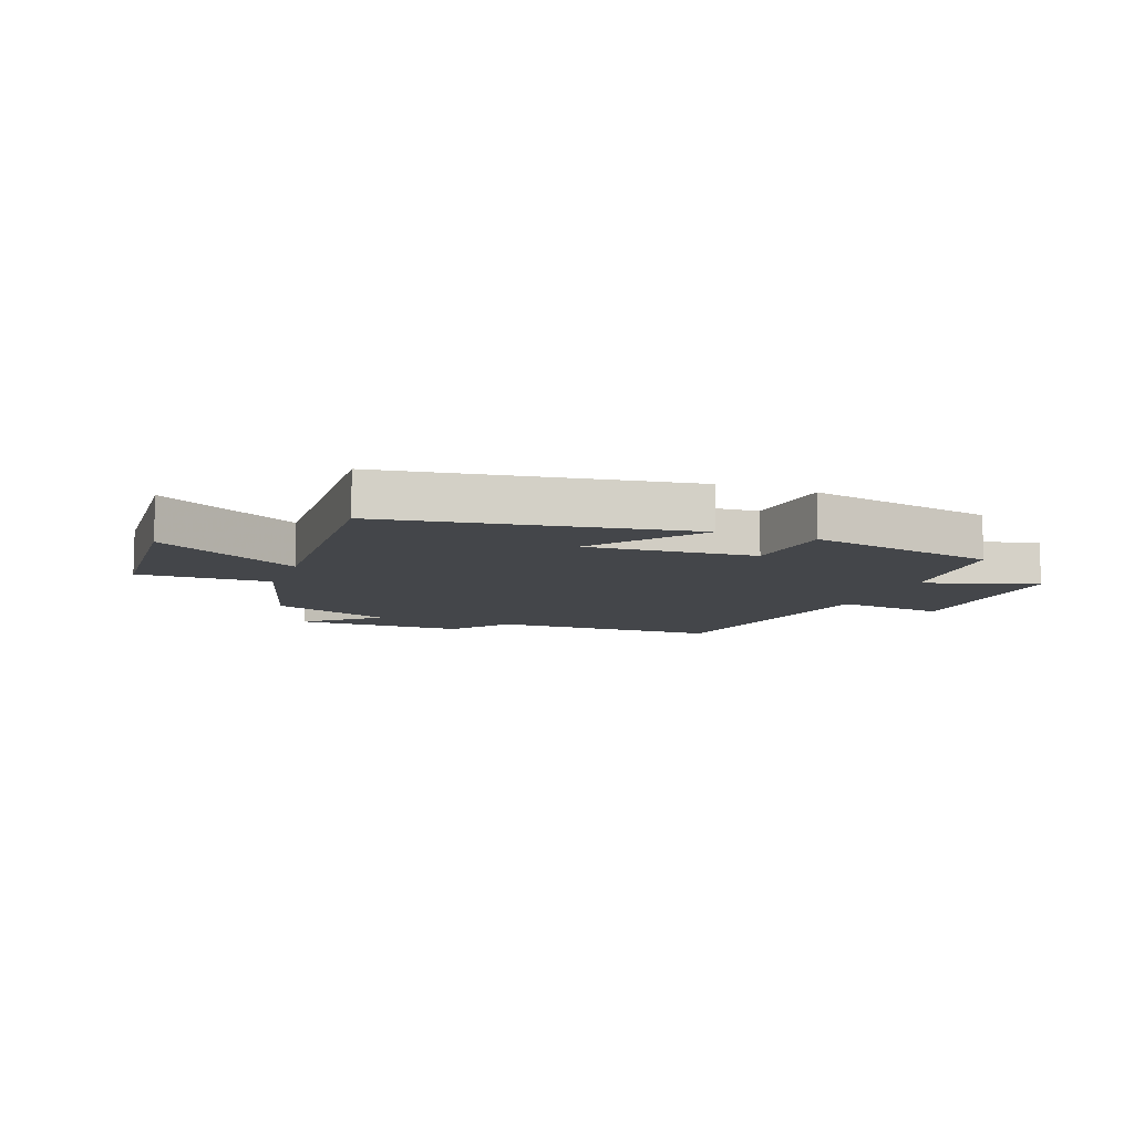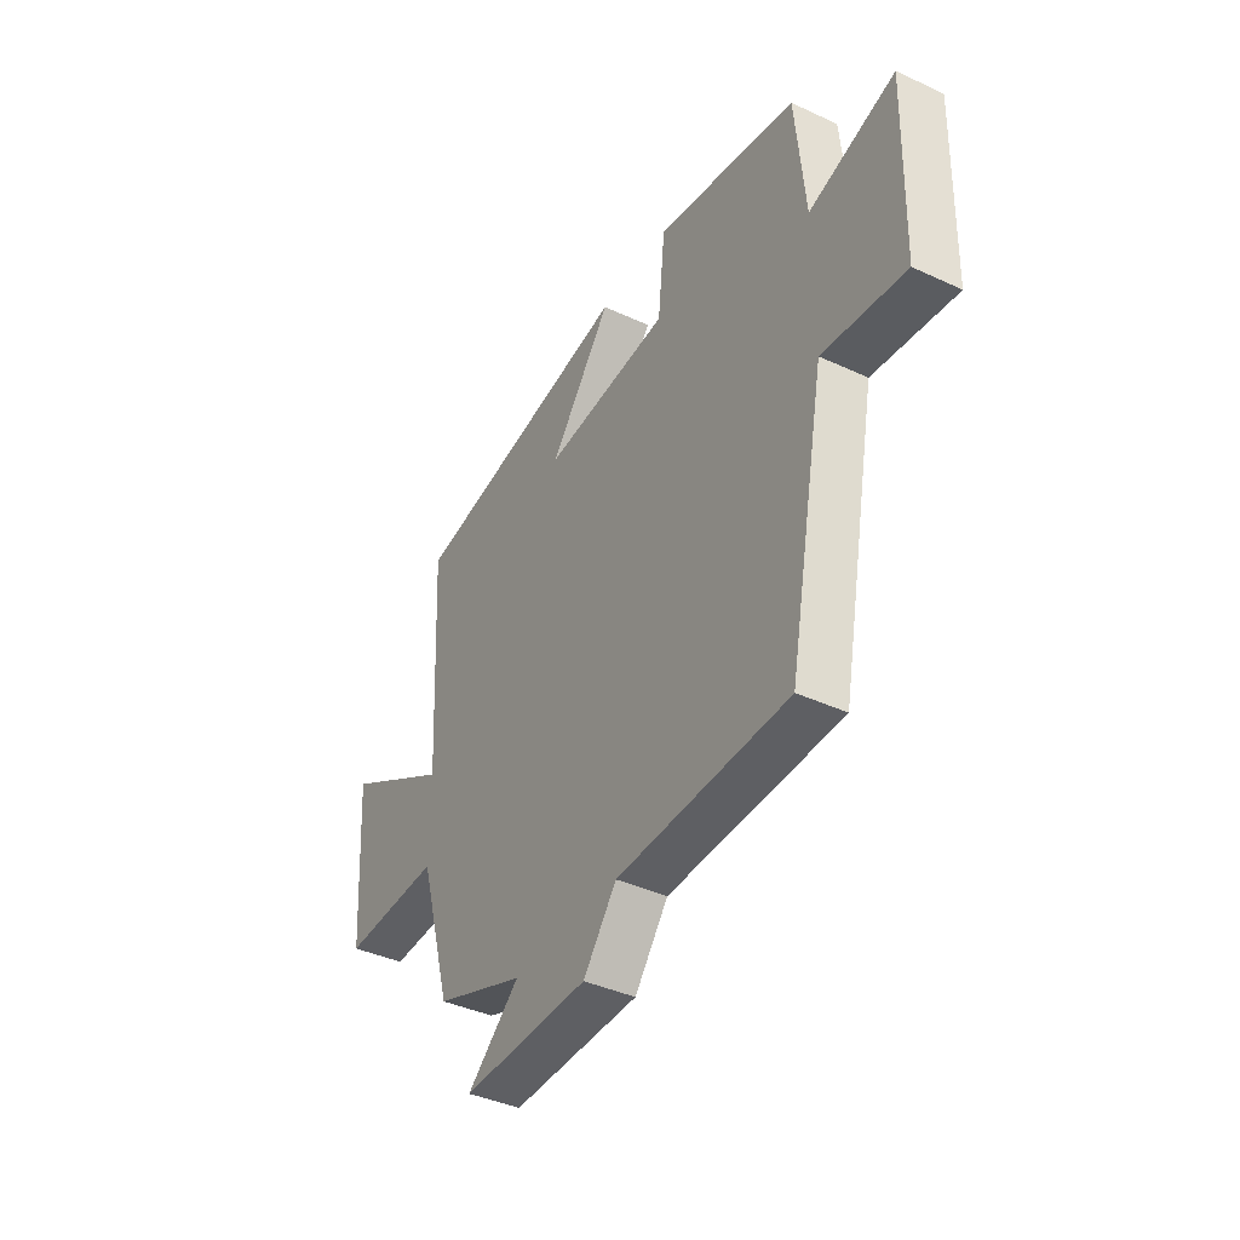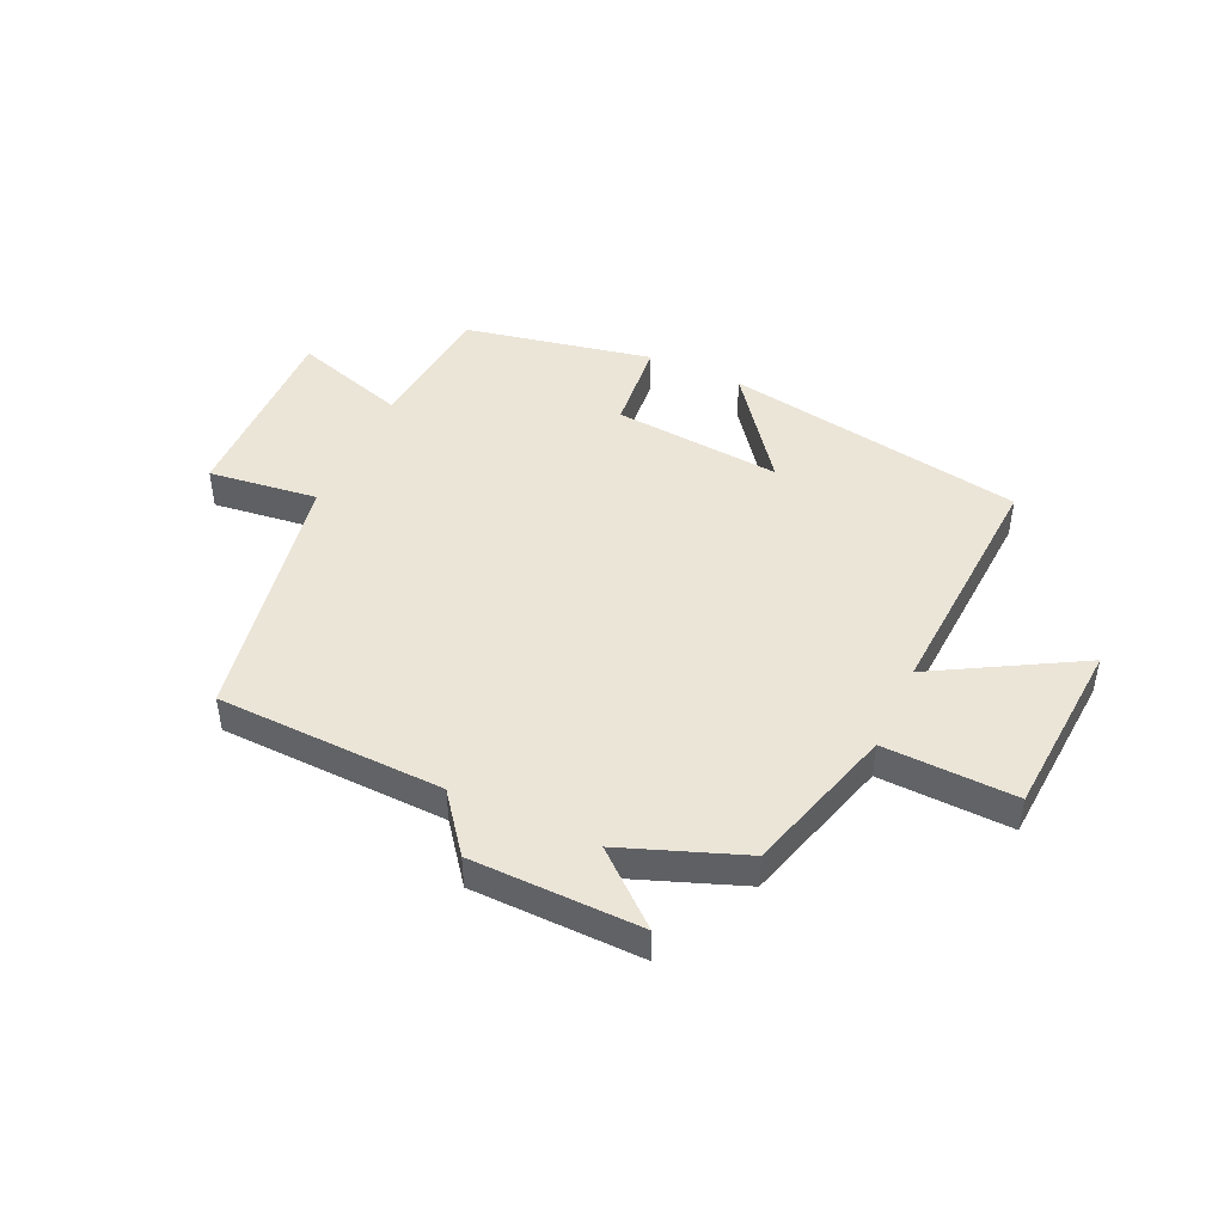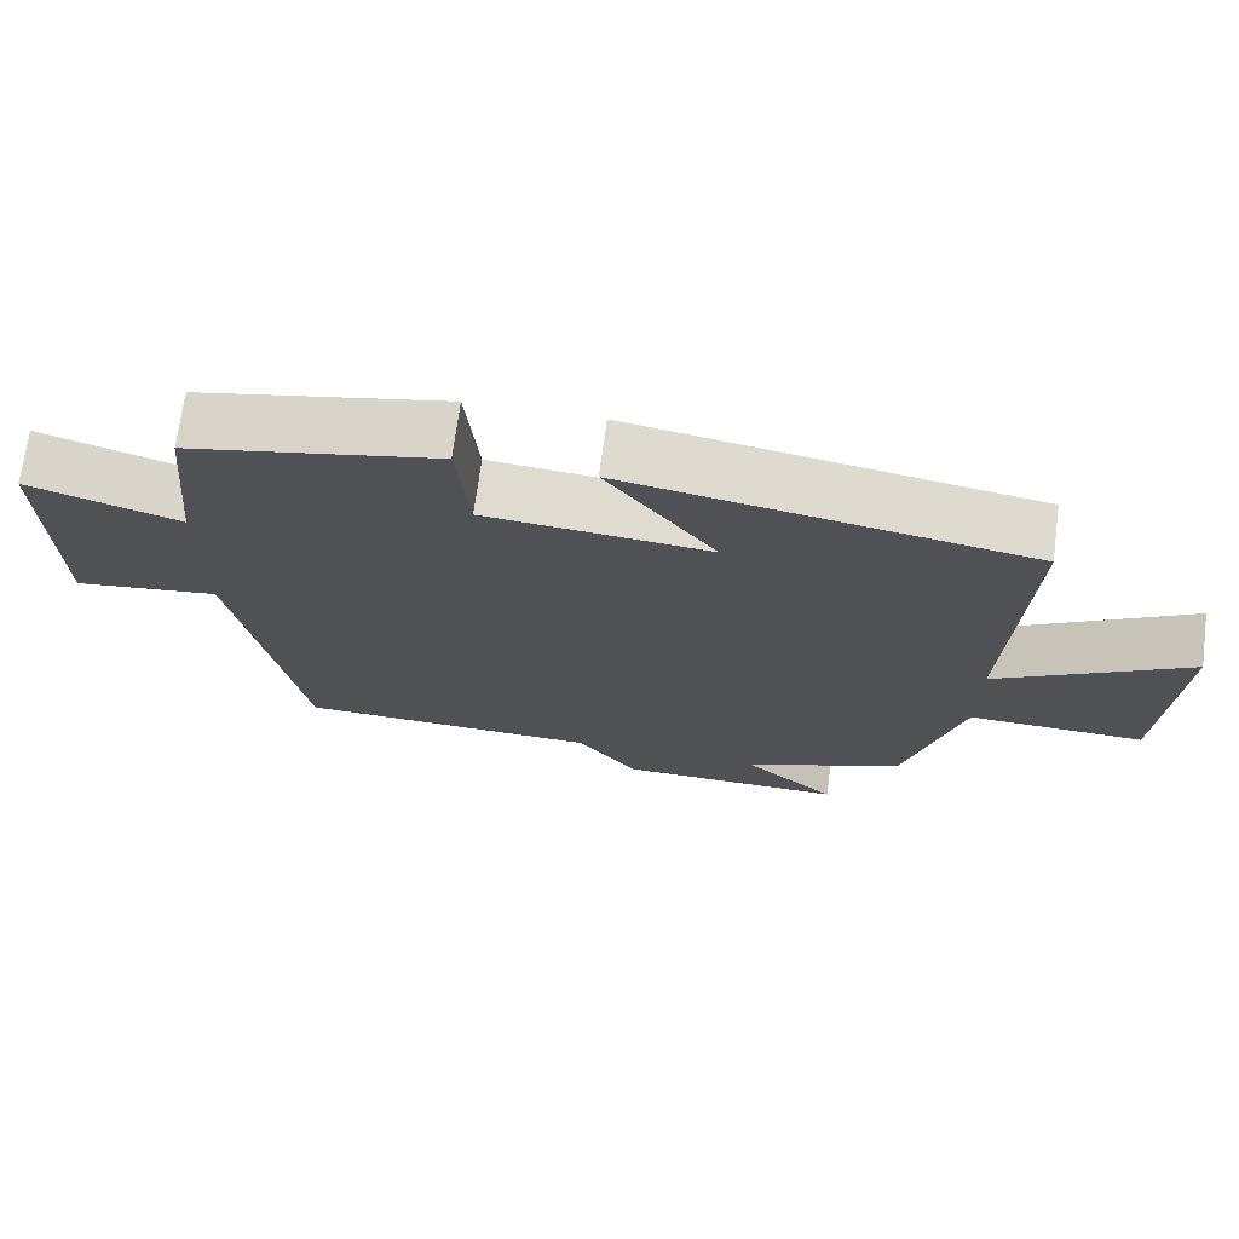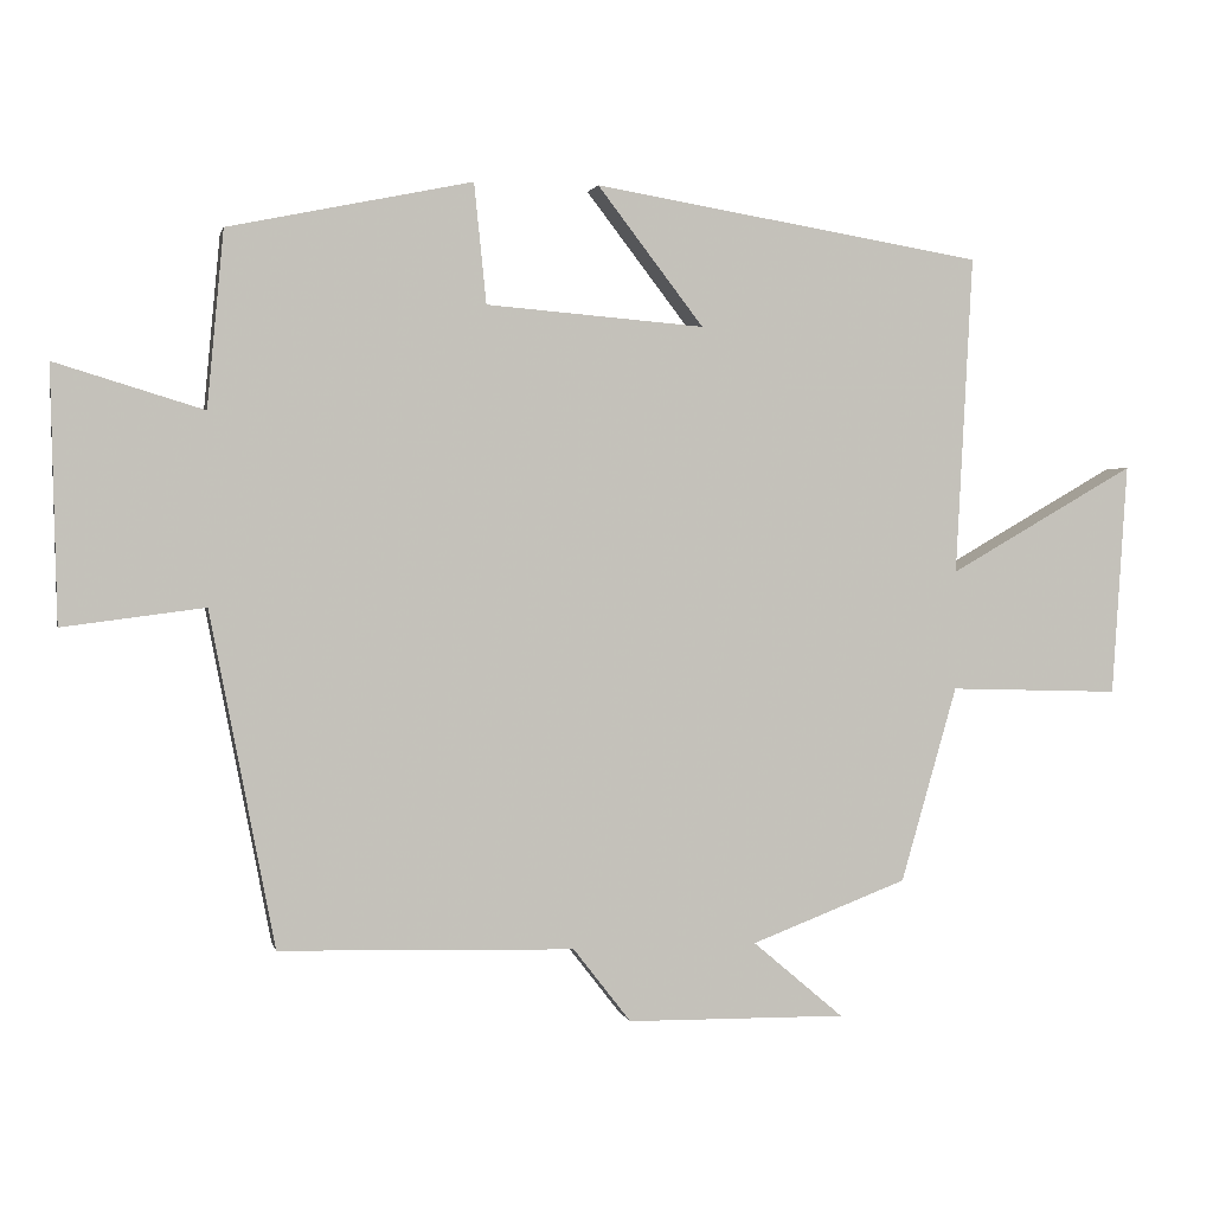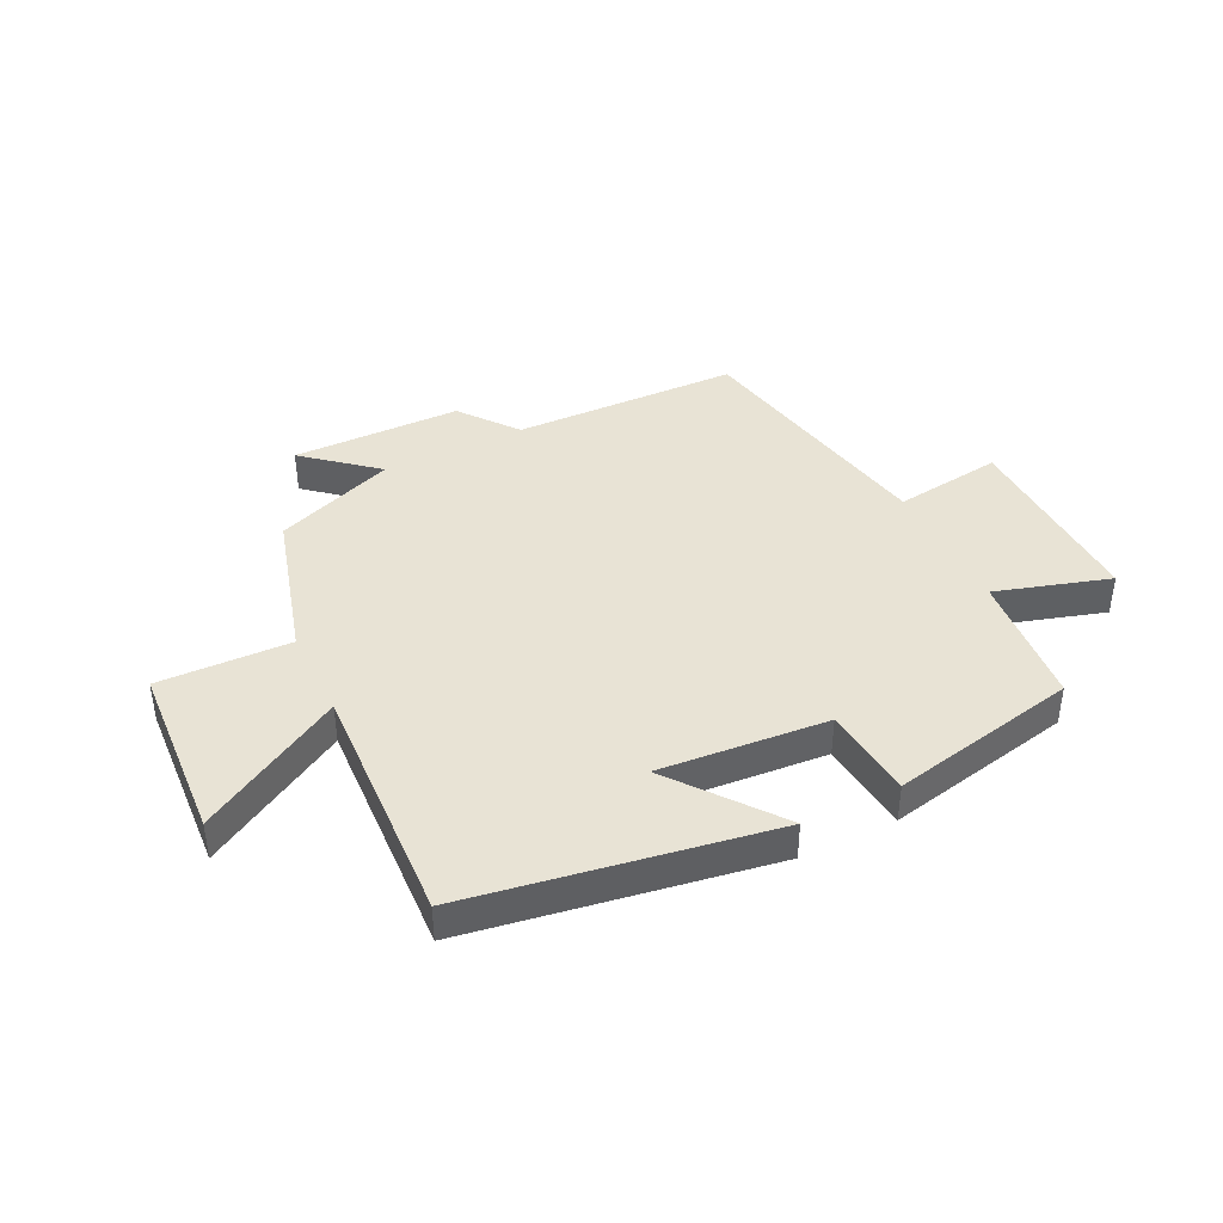
<metadata>
{"format":"obj","ext":"obj","renderer":"f3d","projection":"perspective","resolution":1024,"background":"white","views":[{"elev":-9.6,"azim":-20.8,"up":"+Y"},{"elev":-40.0,"azim":60.2,"up":"+Z"},{"elev":45.8,"azim":-155.1,"up":"+Y"},{"elev":70.1,"azim":-172.5,"up":"+Z"},{"elev":1.7,"azim":167.9,"up":"+Z"},{"elev":41.1,"azim":-26.3,"up":"+Y"}]}
</metadata>
<code>
v 0.415 0.07 -0.489
v 0.026 0.07 -0.5
v -0.05 0.07 -0.598
v -0.34 0.07 -0.602
v -0.22 0.07 -0.5
v -0.426 0.07 -0.422
v -0.5 0.07 -0.164
v -0.726 0.07 -0.171
v -0.746 0.07 0.135
v -0.5 0.07 -0.006
v -0.522 0.07 0.414
v -0.007 0.07 0.5
v -0.147 0.07 0.318
v 0.141 0.07 0.342
v 0.157 0.07 0.5
v 0.478 0.07 0.434
v 0.5 0.07 0.202
v 0.695 0.07 0.262
v 0.687 0.07 -0.072
v 0.5 0.07 -0.048
v 0.415 0 -0.489
v 0.026 0 -0.5
v -0.05 0 -0.598
v -0.34 0 -0.602
v -0.22 0 -0.5
v -0.426 0 -0.422
v -0.5 0 -0.164
v -0.726 0 -0.171
v -0.746 0 0.135
v -0.5 0 -0.006
v -0.522 0 0.414
v -0.007 0 0.5
v -0.147 0 0.318
v 0.141 0 0.342
v 0.157 0 0.5
v 0.478 0 0.434
v 0.5 0 0.202
v 0.695 0 0.262
v 0.687 0 -0.072
v 0.5 0 -0.048
f 17 18 19 20
f 17 20 1
f 16 17 1
f 15 16 1
f 14 15 1
f 13 14 1 2
f 10 11 12 13
f 10 13 2 3
f 7 8 9 10
f 5 6 7 10
f 5 10 3
f 3 4 5
f 40 39 38 37
f 21 40 37
f 21 37 36
f 21 36 35
f 21 35 34
f 22 21 34 33
f 33 32 31 30
f 23 22 33 30
f 30 29 28 27
f 30 27 26 25
f 23 30 25
f 25 24 23
f 1 21 22 2
f 2 22 23 3
f 3 23 24 4
f 4 24 25 5
f 5 25 26 6
f 6 26 27 7
f 7 27 28 8
f 8 28 29 9
f 9 29 30 10
f 10 30 31 11
f 11 31 32 12
f 12 32 33 13
f 13 33 34 14
f 14 34 35 15
f 15 35 36 16
f 16 36 37 17
f 17 37 38 18
f 18 38 39 19
f 19 39 40 20
f 20 40 21 1

</code>
